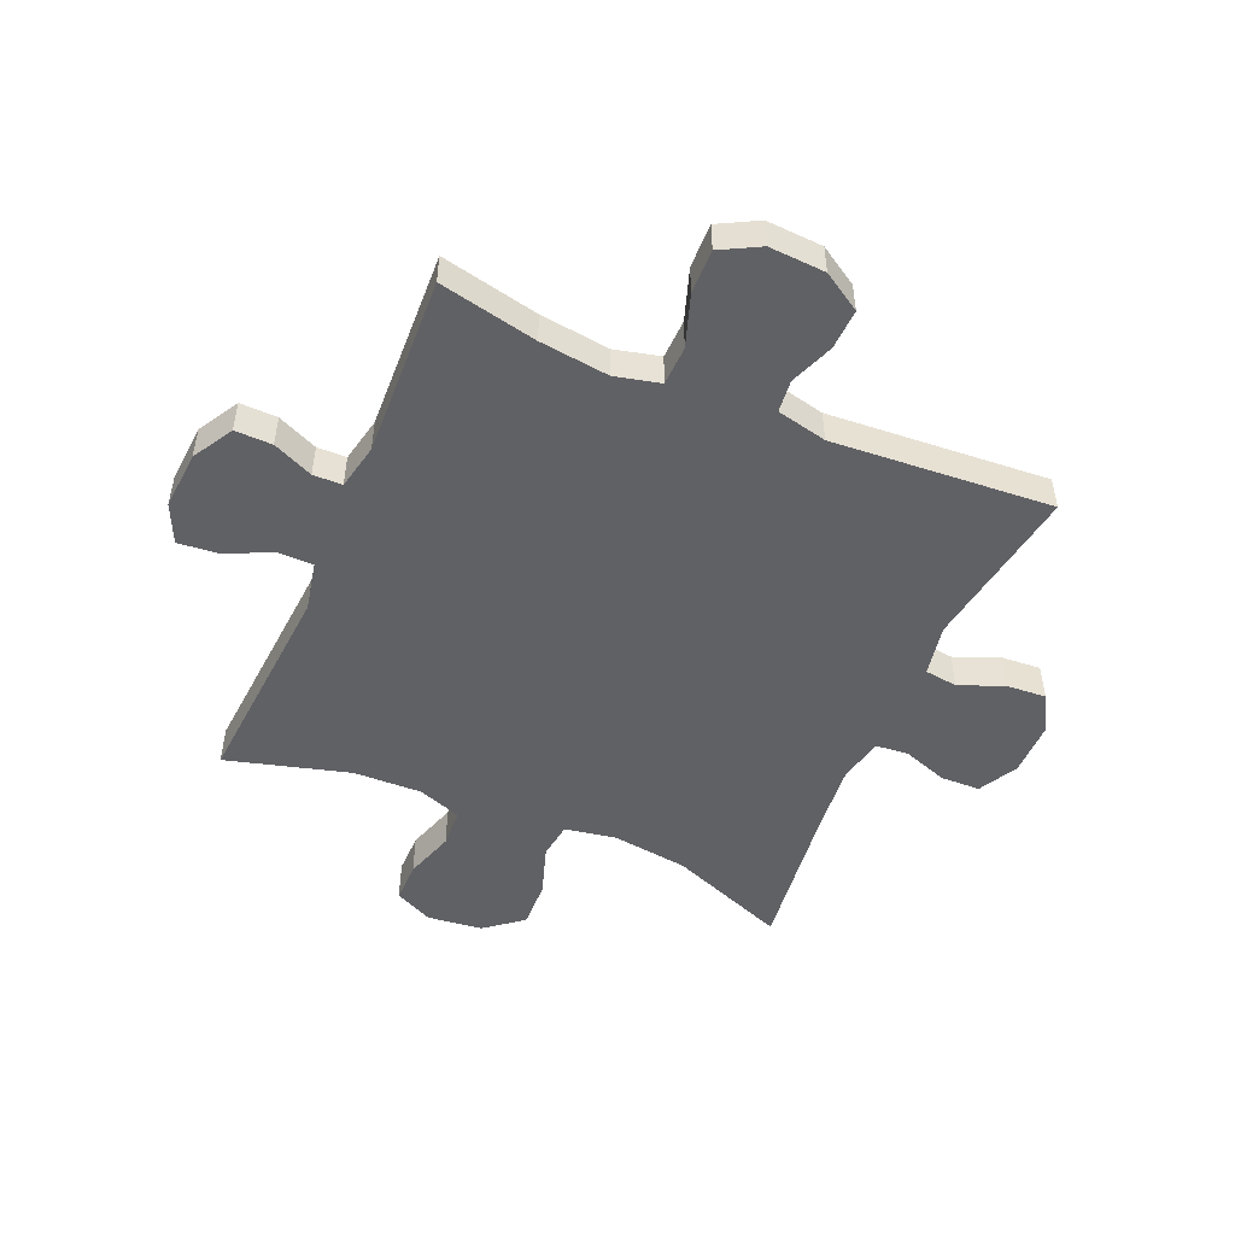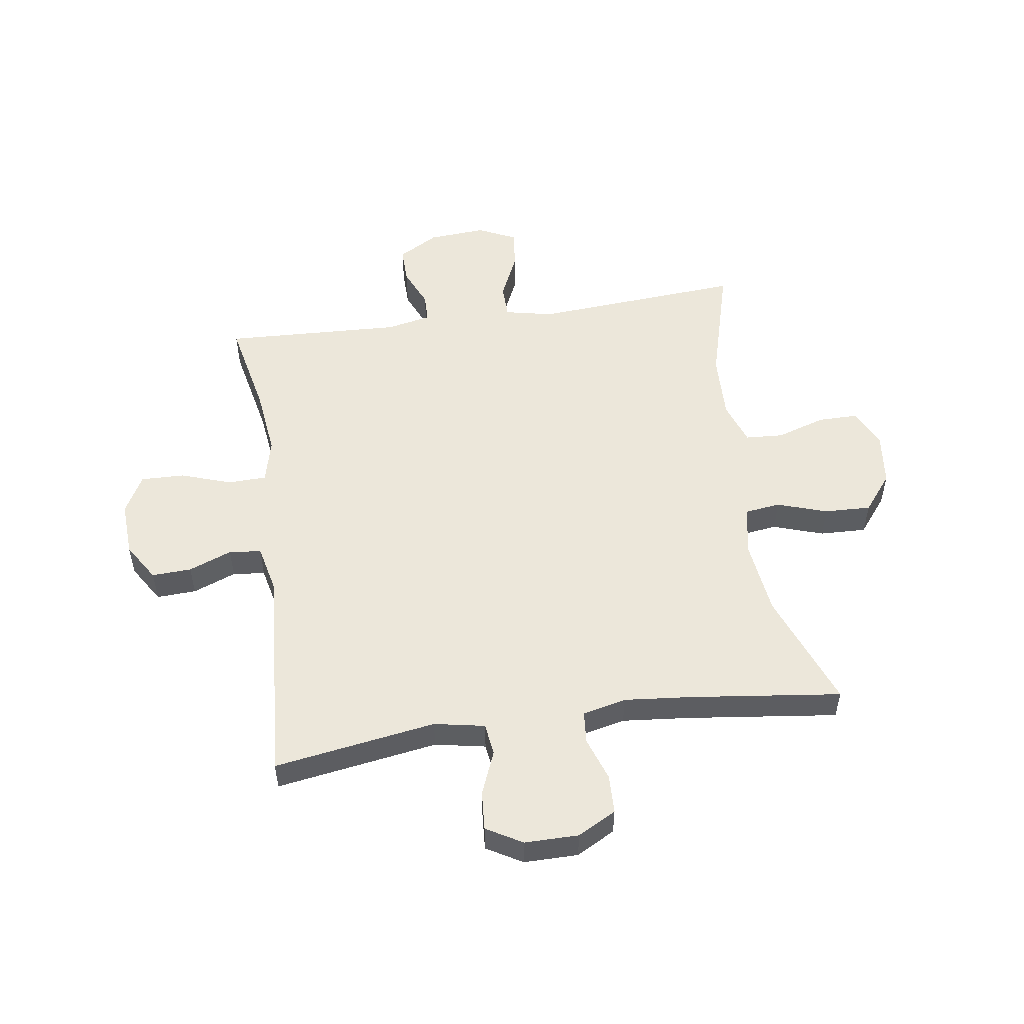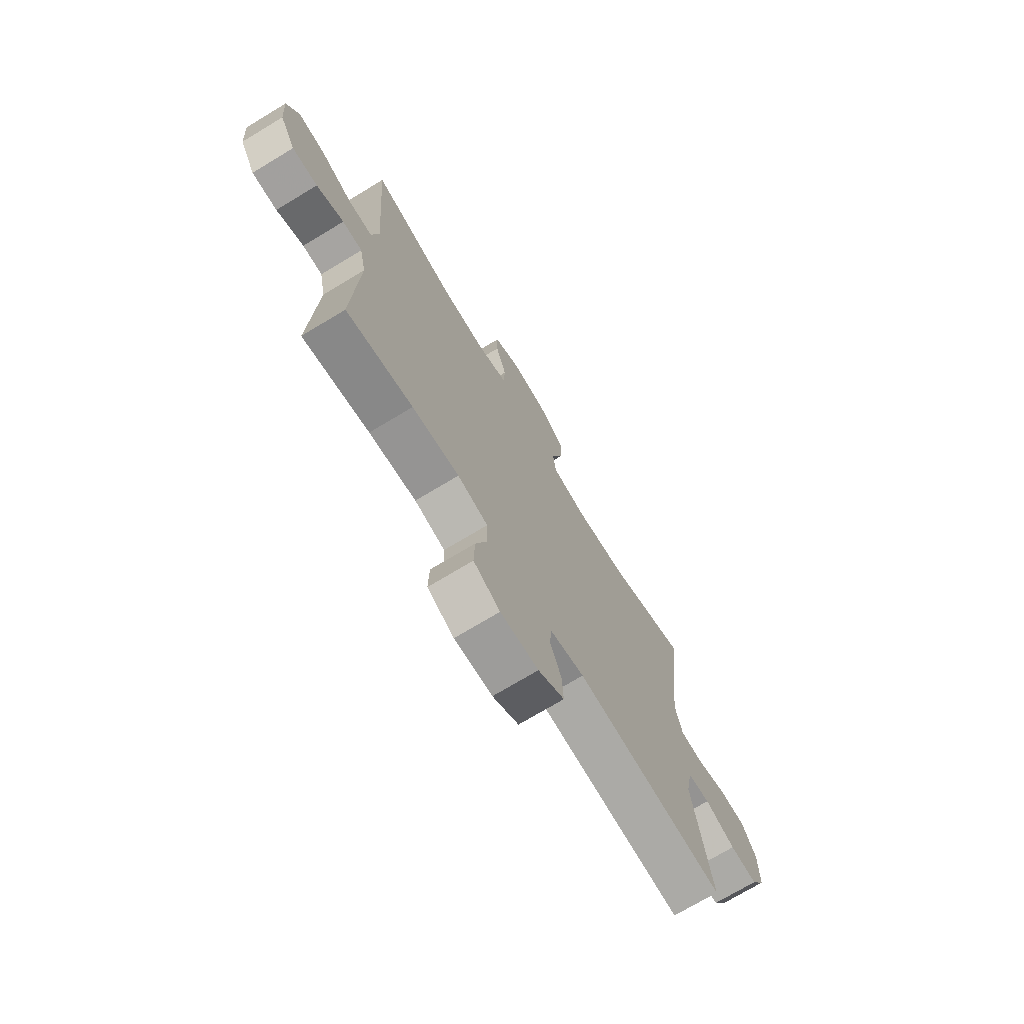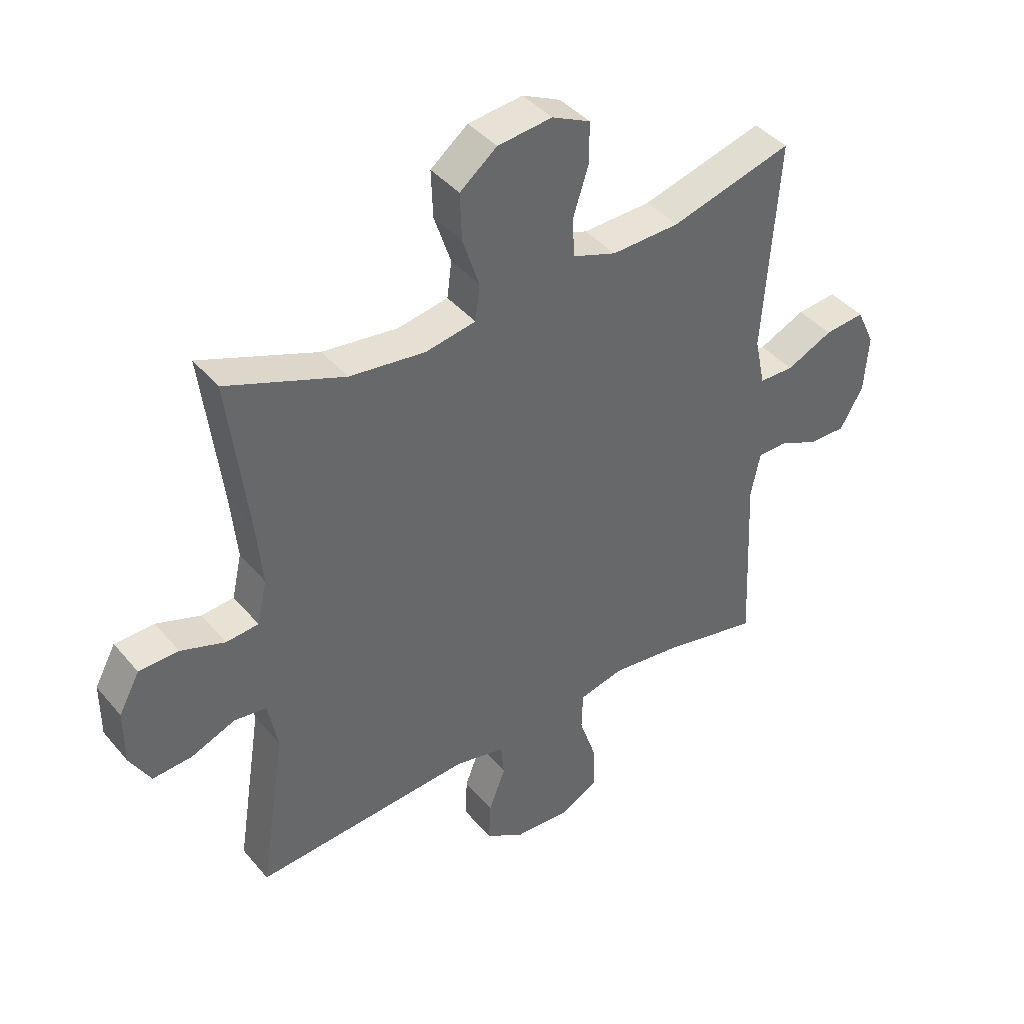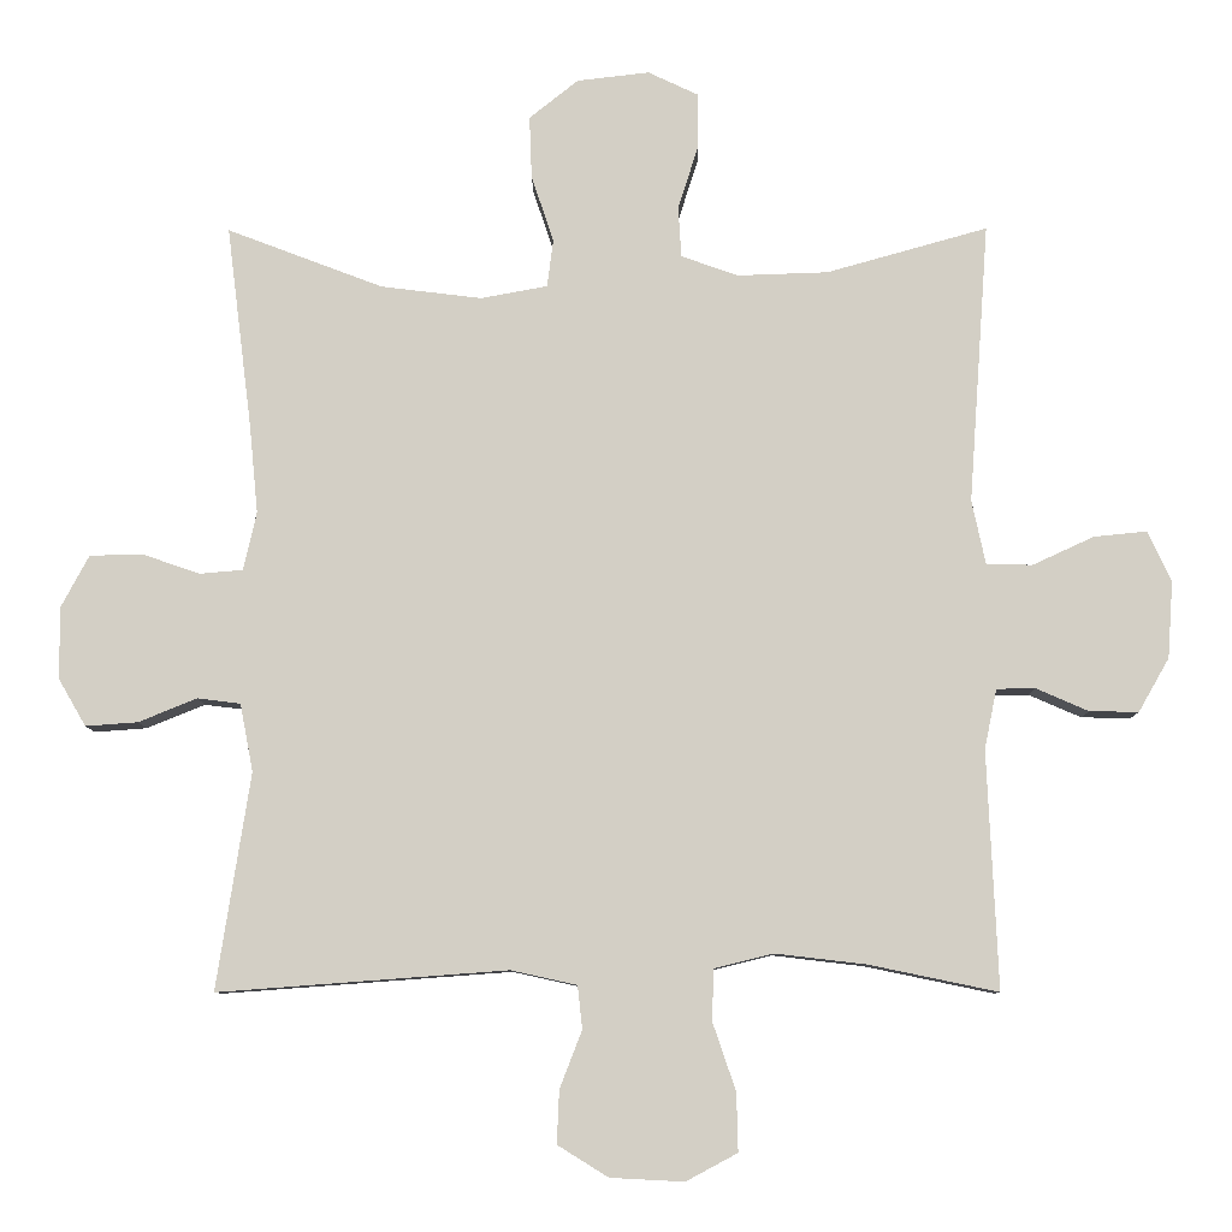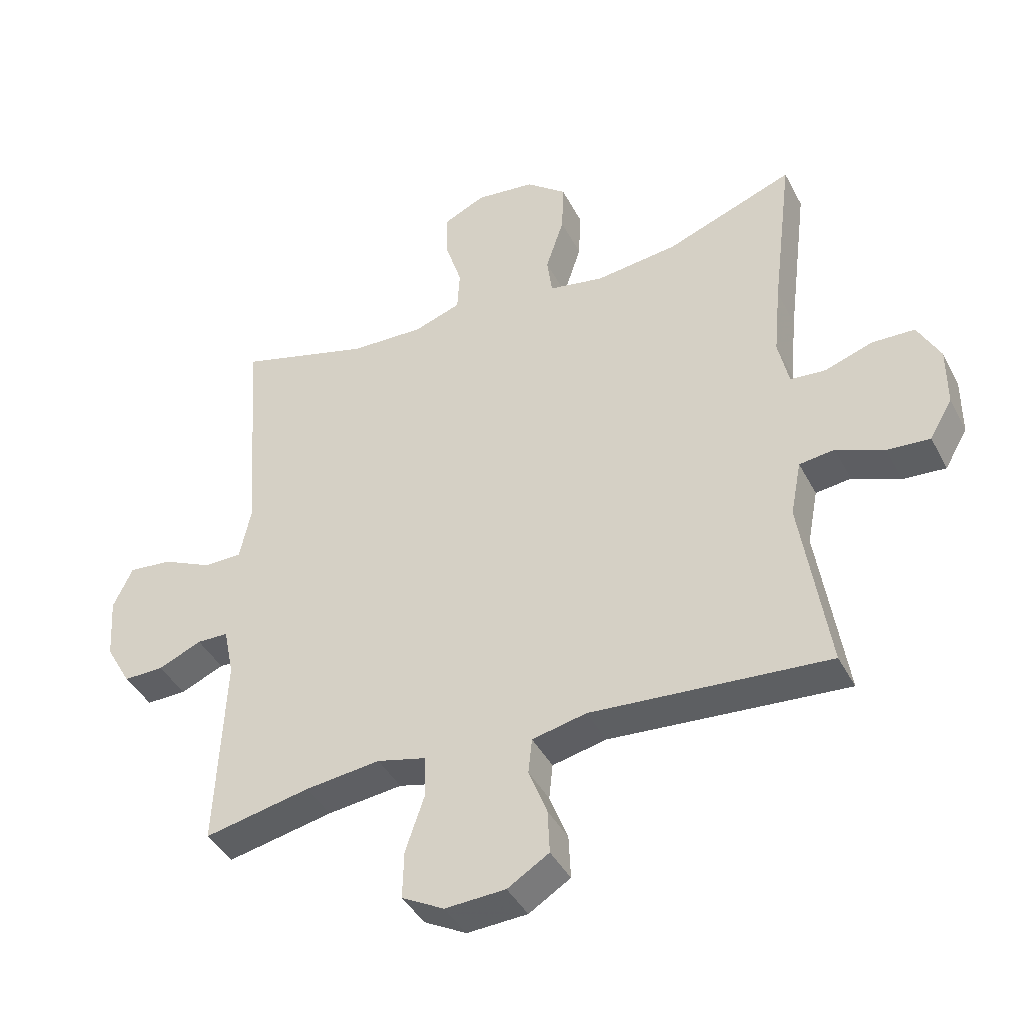
<metadata>
{"format":"obj","ext":"obj","renderer":"f3d","projection":"perspective","resolution":1024,"background":"white","views":[{"elev":-50.2,"azim":156.6,"up":"+Y"},{"elev":52.7,"azim":-98.4,"up":"+Y"},{"elev":-72.6,"azim":121.1,"up":"+Z"},{"elev":41.1,"azim":-36.1,"up":"+Z"},{"elev":-8.5,"azim":0.5,"up":"+Z"},{"elev":-41.4,"azim":-154.4,"up":"+Z"}]}
</metadata>
<code>
v 0.5 0.07 -0.5
v 0.332 0.07 -0.465
v 0.213 0.07 -0.451
v 0.136 0.07 -0.47
v 0.134 0.07 -0.537
v 0.164 0.07 -0.625
v 0.166 0.07 -0.701
v 0.099 0.07 -0.737
v 0.003 0.07 -0.732
v -0.063 0.07 -0.691
v -0.06 0.07 -0.622
v -0.031 0.07 -0.547
v -0.037 0.07 -0.491
v -0.123 0.07 -0.472
v -0.5 0.07 -0.5
v -0.456 0.07 -0.218
v -0.473 0.07 -0.13
v -0.529 0.07 -0.123
v -0.605 0.07 -0.154
v -0.673 0.07 -0.159
v -0.709 0.07 -0.097
v -0.709 0.07 -0.003
v -0.673 0.07 0.064
v -0.605 0.07 0.066
v -0.529 0.07 0.04
v -0.473 0.07 0.045
v -0.456 0.07 0.121
v -0.467 0.07 0.235
v -0.5 0.07 0.5
v -0.297 0.07 0.423
v -0.166 0.07 0.407
v -0.079 0.07 0.423
v -0.071 0.07 0.485
v -0.1 0.07 0.572
v -0.103 0.07 0.653
v -0.039 0.07 0.704
v 0.055 0.07 0.715
v 0.121 0.07 0.684
v 0.121 0.07 0.614
v 0.094 0.07 0.529
v 0.098 0.07 0.463
v 0.173 0.07 0.437
v 0.29 0.07 0.441
v 0.5 0.07 0.5
v 0.474 0.07 0.135
v 0.492 0.07 0.051
v 0.552 0.07 0.05
v 0.632 0.07 0.087
v 0.701 0.07 0.094
v 0.732 0.07 0.028
v 0.725 0.07 -0.072
v 0.685 0.07 -0.142
v 0.621 0.07 -0.141
v 0.552 0.07 -0.111
v 0.502 0.07 -0.112
v 0.486 0.07 -0.19
v 0.5 0 -0.5
v 0.332 0 -0.465
v 0.213 0 -0.451
v 0.136 0 -0.47
v 0.134 0 -0.537
v 0.164 0 -0.625
v 0.166 0 -0.701
v 0.099 0 -0.737
v 0.003 0 -0.732
v -0.063 0 -0.691
v -0.06 0 -0.622
v -0.031 0 -0.547
v -0.037 0 -0.491
v -0.123 0 -0.472
v -0.5 0 -0.5
v -0.456 0 -0.218
v -0.473 0 -0.13
v -0.529 0 -0.123
v -0.605 0 -0.154
v -0.673 0 -0.159
v -0.709 0 -0.097
v -0.709 0 -0.003
v -0.673 0 0.064
v -0.605 0 0.066
v -0.529 0 0.04
v -0.473 0 0.045
v -0.456 0 0.121
v -0.467 0 0.235
v -0.5 0 0.5
v -0.297 0 0.423
v -0.166 0 0.407
v -0.079 0 0.423
v -0.071 0 0.485
v -0.1 0 0.572
v -0.103 0 0.653
v -0.039 0 0.704
v 0.055 0 0.715
v 0.121 0 0.684
v 0.121 0 0.614
v 0.094 0 0.529
v 0.098 0 0.463
v 0.173 0 0.437
v 0.29 0 0.441
v 0.5 0 0.5
v 0.474 0 0.135
v 0.492 0 0.051
v 0.552 0 0.05
v 0.632 0 0.087
v 0.701 0 0.094
v 0.732 0 0.028
v 0.725 0 -0.072
v 0.685 0 -0.142
v 0.621 0 -0.141
v 0.552 0 -0.111
v 0.502 0 -0.112
v 0.486 0 -0.19
f 52 53 54
f 51 52 54
f 50 51 54
f 49 50 54
f 48 49 54
f 47 48 54
f 46 47 54 55
f 45 46 55 56
f 43 44 45
f 42 43 45 56
f 38 39 40
f 37 38 40
f 36 37 40
f 35 36 40
f 34 35 40
f 33 34 40
f 32 33 40 41
f 28 29 30
f 27 28 30 31
f 26 27 31 32
f 23 24 25
f 22 23 25
f 21 22 25
f 20 21 25
f 19 20 25
f 18 19 25
f 17 18 25 26
f 56 1 2
f 42 56 2
f 41 42 2
f 32 41 2
f 26 32 2
f 17 26 2
f 16 17 2
f 10 11 12
f 9 10 12
f 8 9 12
f 7 8 12
f 6 7 12
f 5 6 12
f 4 5 12 13
f 16 2 3
f 4 13 14
f 3 4 14
f 16 3 14
f 14 15 16
f 110 109 108
f 110 108 107
f 110 107 106
f 110 106 105
f 110 105 104
f 110 104 103
f 111 110 103 102
f 112 111 102 101
f 101 100 99
f 112 101 99 98
f 96 95 94
f 96 94 93
f 96 93 92
f 96 92 91
f 96 91 90
f 96 90 89
f 97 96 89 88
f 86 85 84
f 87 86 84 83
f 88 87 83 82
f 81 80 79
f 81 79 78
f 81 78 77
f 81 77 76
f 81 76 75
f 81 75 74
f 82 81 74 73
f 58 57 112
f 58 112 98
f 58 98 97
f 58 97 88
f 58 88 82
f 58 82 73
f 58 73 72
f 68 67 66
f 68 66 65
f 68 65 64
f 68 64 63
f 68 63 62
f 68 62 61
f 69 68 61 60
f 59 58 72
f 70 69 60
f 70 60 59
f 70 59 72
f 72 71 70
f 1 57 58 2
f 2 58 59 3
f 3 59 60 4
f 4 60 61 5
f 5 61 62 6
f 6 62 63 7
f 7 63 64 8
f 8 64 65 9
f 9 65 66 10
f 10 66 67 11
f 11 67 68 12
f 12 68 69 13
f 13 69 70 14
f 14 70 71 15
f 15 71 72 16
f 16 72 73 17
f 17 73 74 18
f 18 74 75 19
f 19 75 76 20
f 20 76 77 21
f 21 77 78 22
f 22 78 79 23
f 23 79 80 24
f 24 80 81 25
f 25 81 82 26
f 26 82 83 27
f 27 83 84 28
f 28 84 85 29
f 29 85 86 30
f 30 86 87 31
f 31 87 88 32
f 32 88 89 33
f 33 89 90 34
f 34 90 91 35
f 35 91 92 36
f 36 92 93 37
f 37 93 94 38
f 38 94 95 39
f 39 95 96 40
f 40 96 97 41
f 41 97 98 42
f 42 98 99 43
f 43 99 100 44
f 44 100 101 45
f 45 101 102 46
f 46 102 103 47
f 47 103 104 48
f 48 104 105 49
f 49 105 106 50
f 50 106 107 51
f 51 107 108 52
f 52 108 109 53
f 53 109 110 54
f 54 110 111 55
f 55 111 112 56
f 56 112 57 1

</code>
